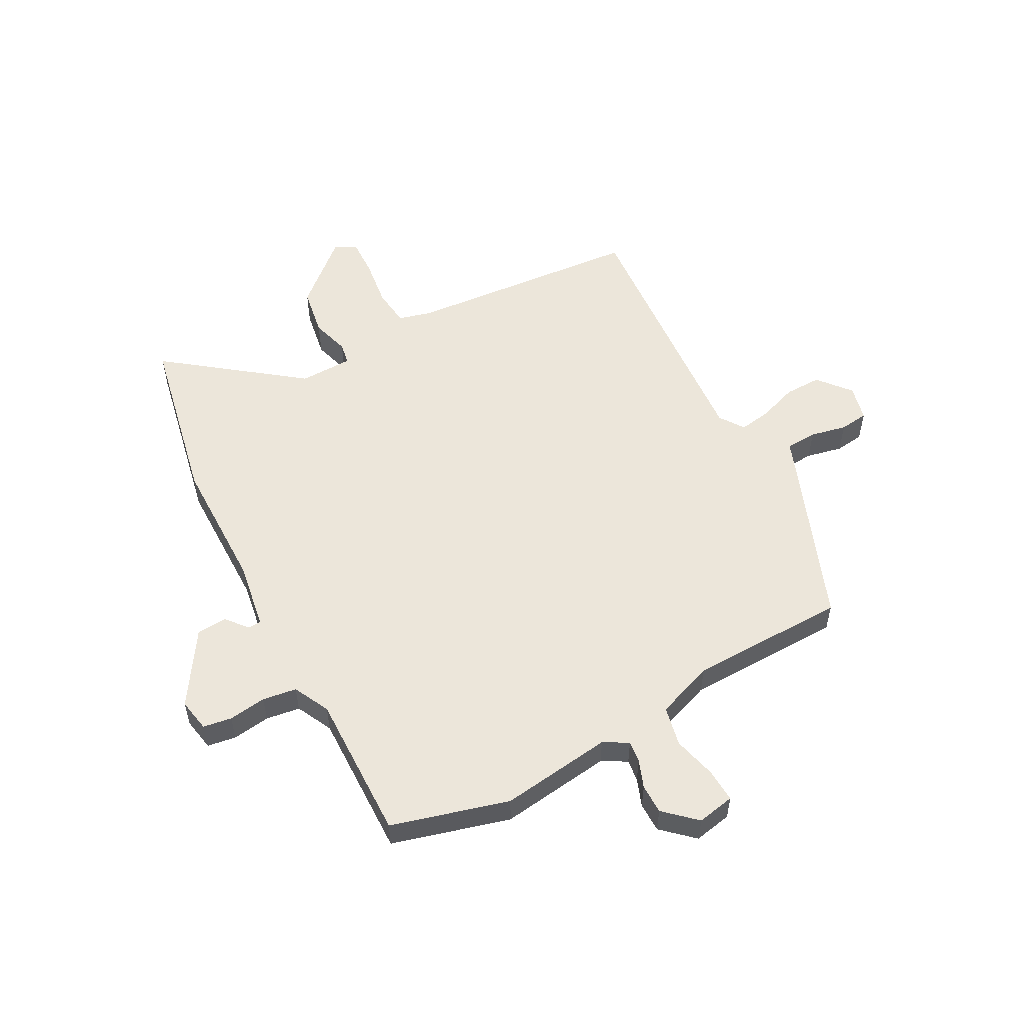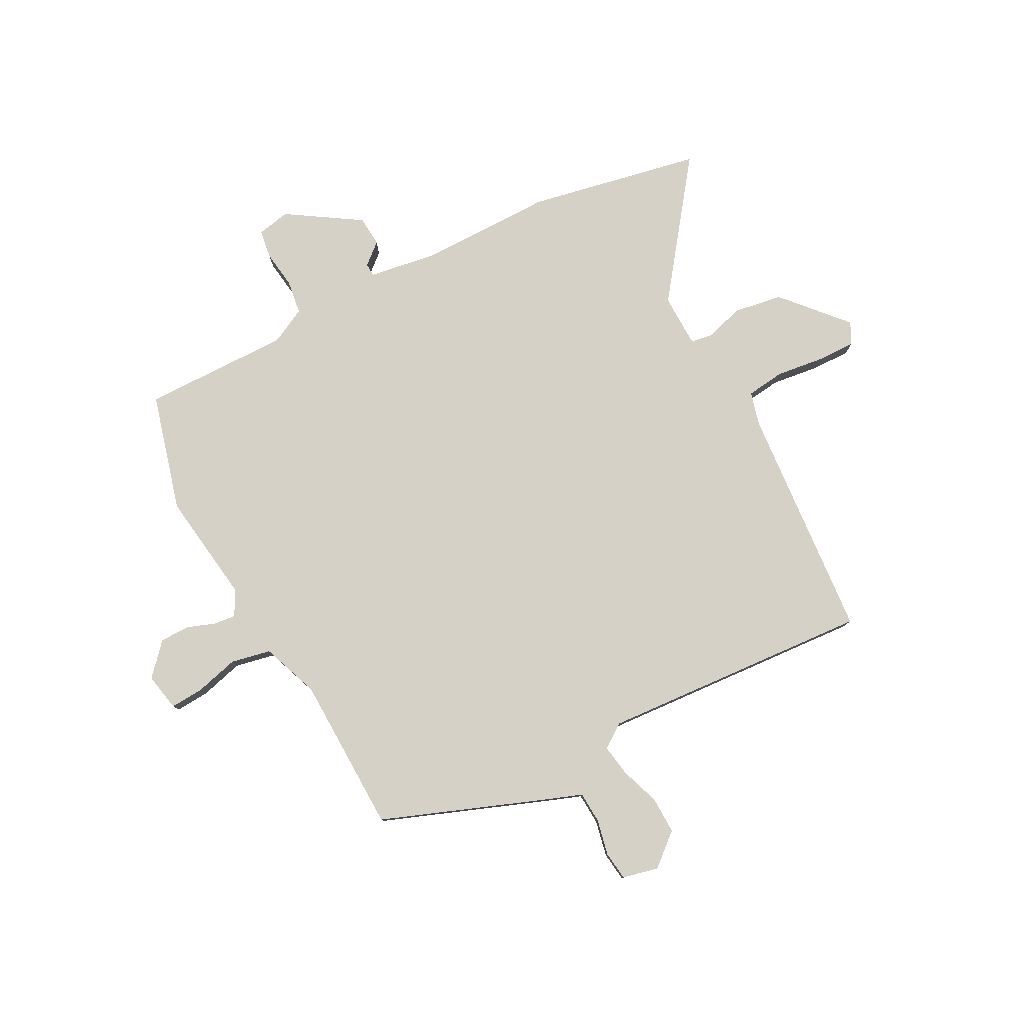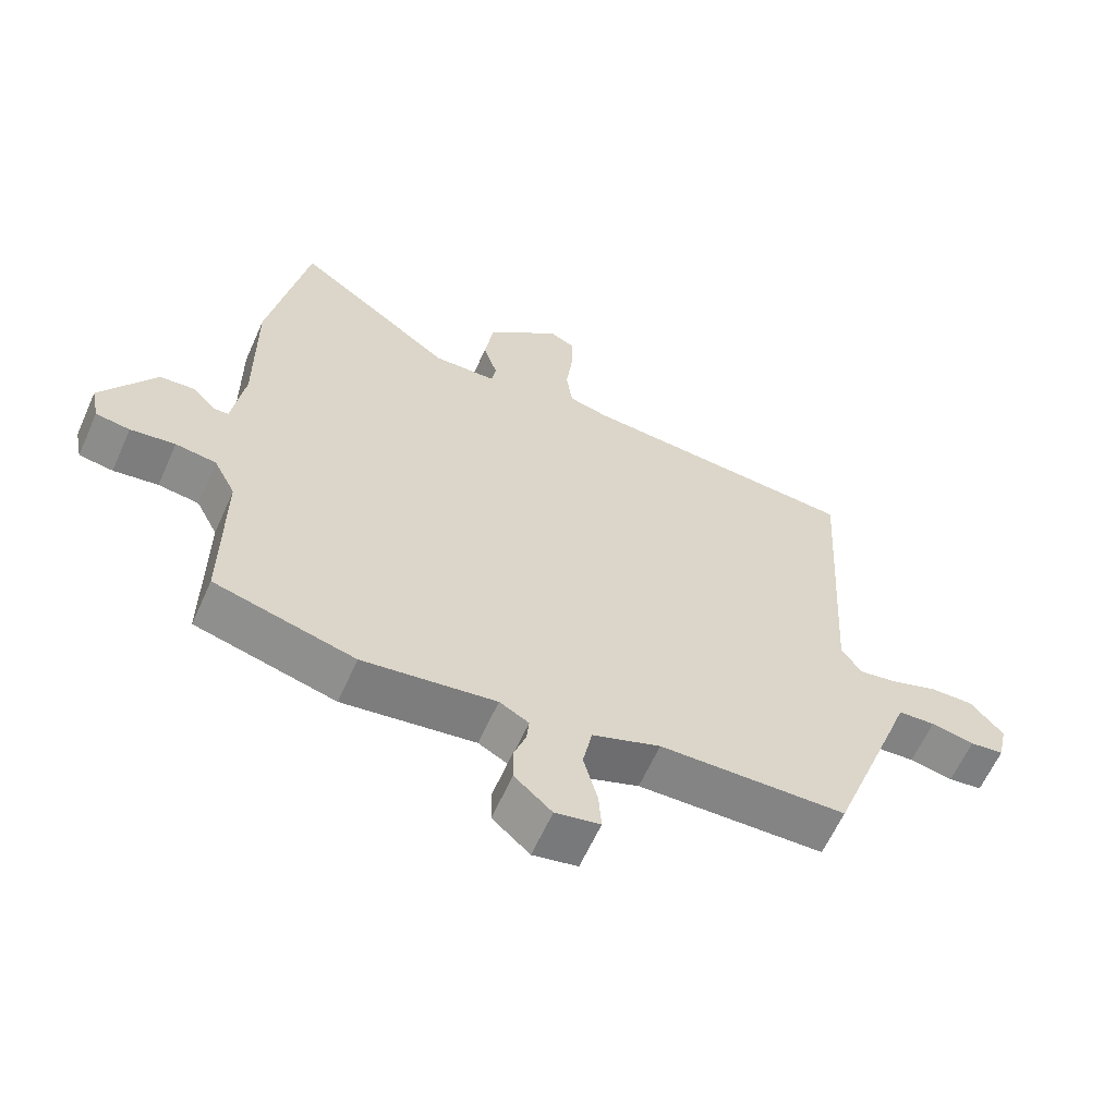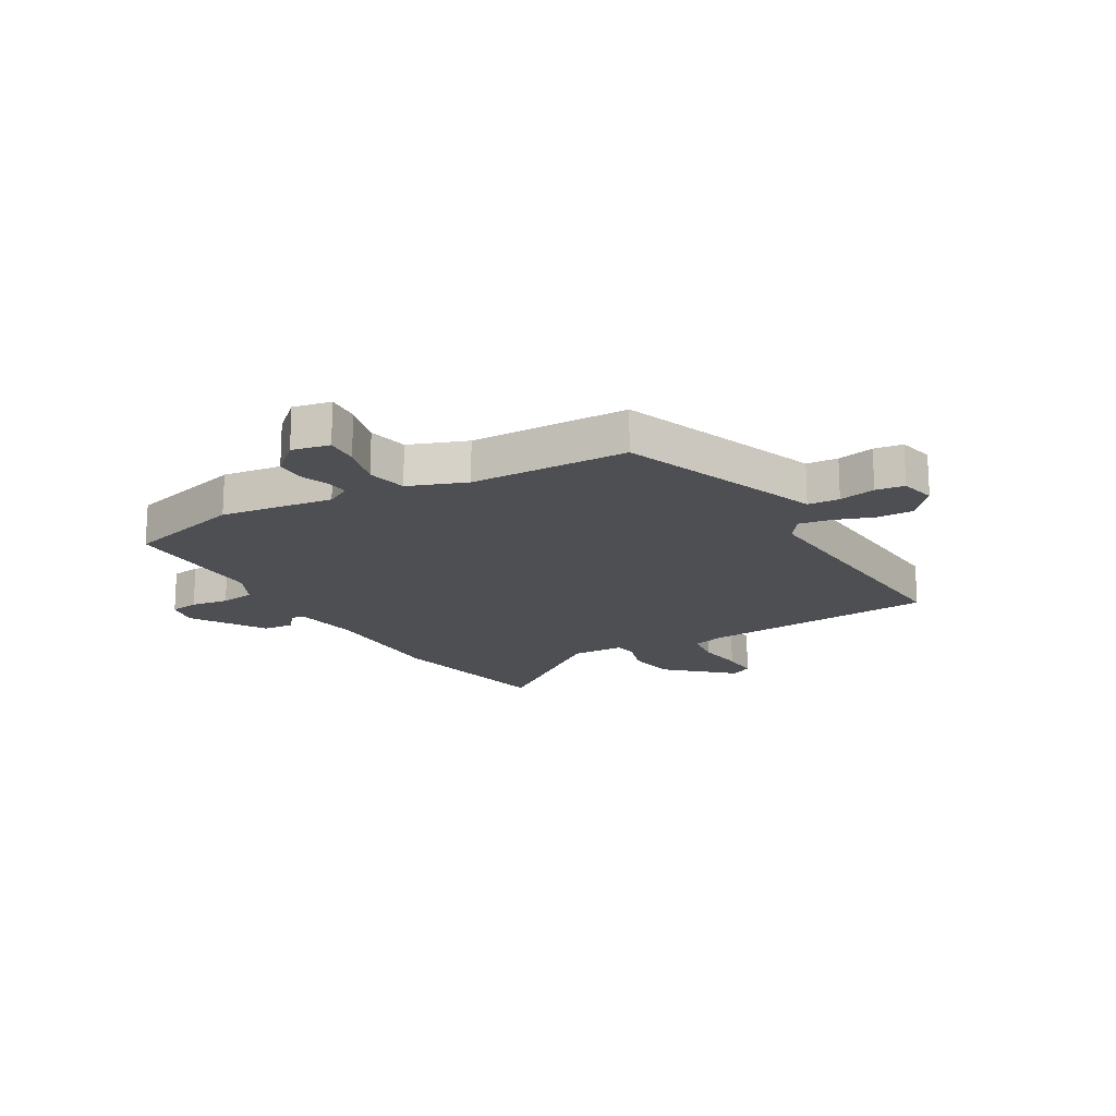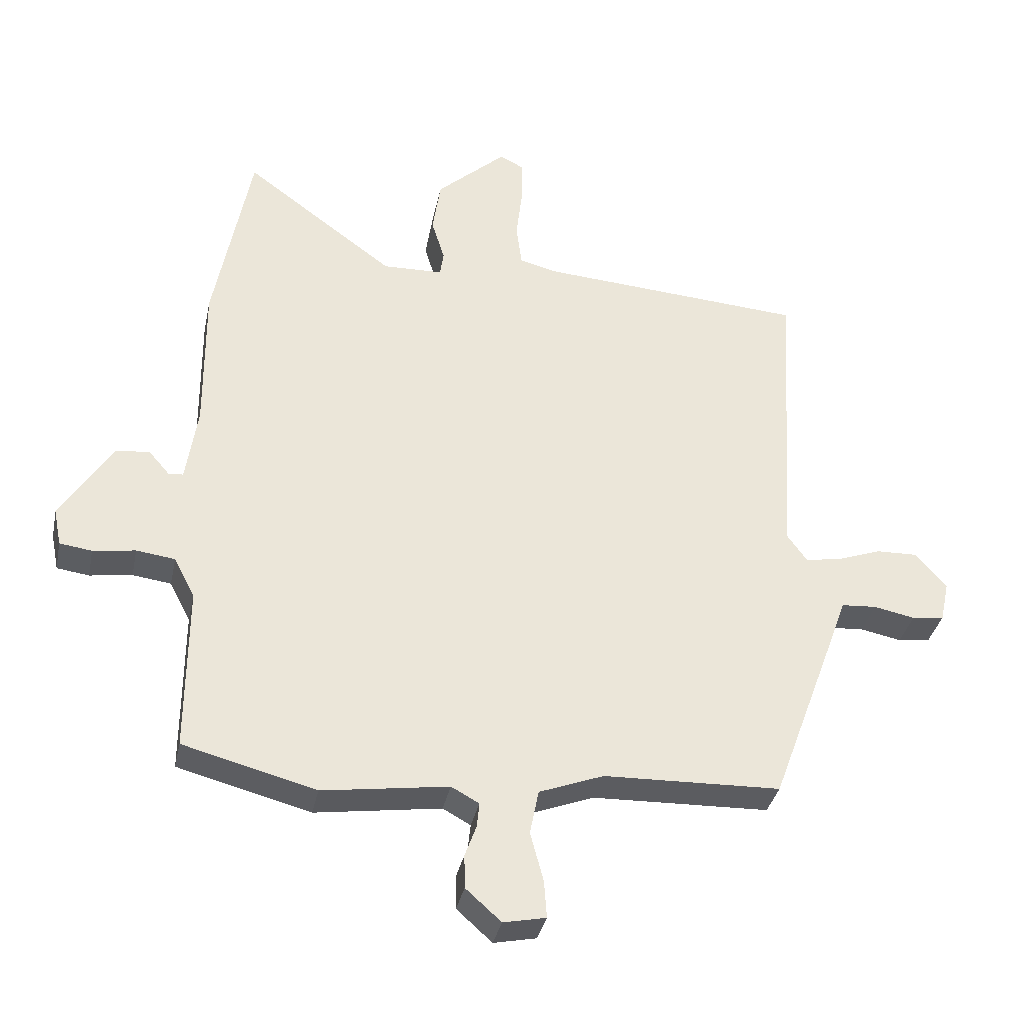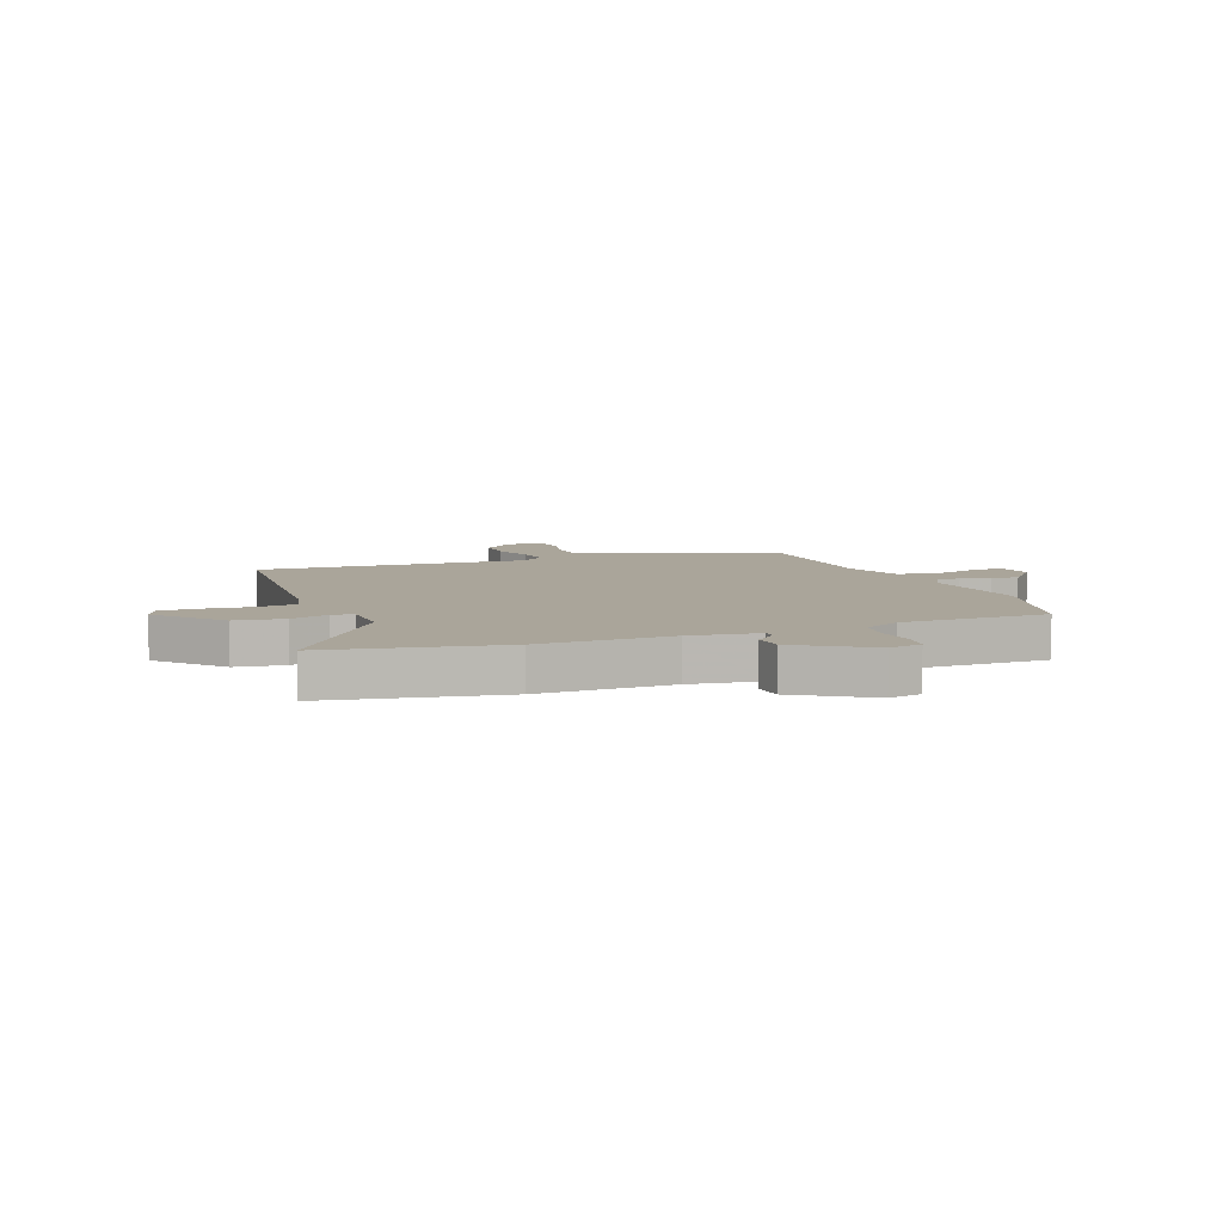
<metadata>
{"format":"obj","ext":"obj","renderer":"f3d","projection":"perspective","resolution":1024,"background":"white","views":[{"elev":54.6,"azim":152.6,"up":"+Y"},{"elev":79.7,"azim":-117.2,"up":"+Y"},{"elev":-62.1,"azim":155.9,"up":"+Z"},{"elev":-17.8,"azim":-149.4,"up":"+Y"},{"elev":-35.3,"azim":168.3,"up":"+Z"},{"elev":7.6,"azim":69.1,"up":"+Y"}]}
</metadata>
<code>
v 0.47 0.07 0.659
v 0.528 0.07 0.35
v 0.526 0.07 0.113
v 0.544 0.07 -0.008
v 0.567 0.07 -0.01
v 0.6 0.07 0.028
v 0.654 0.07 0.023
v 0.735 0.07 -0.107
v 0.723 0.07 -0.166
v 0.672 0.07 -0.173
v 0.605 0.07 -0.163
v 0.544 0.07 -0.171
v 0.511 0.07 -0.235
v 0.512 0.07 -0.497
v 0.302 0.07 -0.552
v 0.103 0.07 -0.523
v 0.059 0.07 -0.547
v 0.063 0.07 -0.586
v 0.081 0.07 -0.636
v 0.08 0.07 -0.689
v 0.024 0.07 -0.739
v -0.043 0.07 -0.725
v -0.039 0.07 -0.666
v -0.018 0.07 -0.588
v -0.032 0.07 -0.517
v -0.134 0.07 -0.478
v -0.414 0.07 -0.469
v -0.524 0.07 -0.171
v -0.545 0.07 -0.112
v -0.601 0.07 -0.108
v -0.666 0.07 -0.121
v -0.717 0.07 -0.114
v -0.731 0.07 -0.05
v -0.682 0.07 0.007
v -0.616 0.07 0.005
v -0.547 0.07 -0.02
v -0.49 0.07 -0.03
v -0.459 0.07 0.013
v -0.488 0.07 0.496
v -0.067 0.07 0.525
v -0.008 0.07 0.54
v 0.001 0.07 0.608
v -0.009 0.07 0.693
v -0.01 0.07 0.762
v 0.029 0.07 0.781
v 0.139 0.07 0.681
v 0.152 0.07 0.594
v 0.131 0.07 0.526
v 0.137 0.07 0.487
v 0.232 0.07 0.484
v 0.47 0 0.659
v 0.528 0 0.35
v 0.526 0 0.113
v 0.544 0 -0.008
v 0.567 0 -0.01
v 0.6 0 0.028
v 0.654 0 0.023
v 0.735 0 -0.107
v 0.723 0 -0.166
v 0.672 0 -0.173
v 0.605 0 -0.163
v 0.544 0 -0.171
v 0.511 0 -0.235
v 0.512 0 -0.497
v 0.302 0 -0.552
v 0.103 0 -0.523
v 0.059 0 -0.547
v 0.063 0 -0.586
v 0.081 0 -0.636
v 0.08 0 -0.689
v 0.024 0 -0.739
v -0.043 0 -0.725
v -0.039 0 -0.666
v -0.018 0 -0.588
v -0.032 0 -0.517
v -0.134 0 -0.478
v -0.414 0 -0.469
v -0.524 0 -0.171
v -0.545 0 -0.112
v -0.601 0 -0.108
v -0.666 0 -0.121
v -0.717 0 -0.114
v -0.731 0 -0.05
v -0.682 0 0.007
v -0.616 0 0.005
v -0.547 0 -0.02
v -0.49 0 -0.03
v -0.459 0 0.013
v -0.488 0 0.496
v -0.067 0 0.525
v -0.008 0 0.54
v 0.001 0 0.608
v -0.009 0 0.693
v -0.01 0 0.762
v 0.029 0 0.781
v 0.139 0 0.681
v 0.152 0 0.594
v 0.131 0 0.526
v 0.137 0 0.487
v 0.232 0 0.484
f 46 47 48
f 45 46 48
f 44 45 48
f 43 44 48
f 42 43 48
f 41 42 48 49
f 40 41 49
f 38 39 40 49
f 37 38 49 50
f 34 35 36
f 33 34 36
f 32 33 36
f 31 32 36
f 30 31 36
f 29 30 36 37
f 29 37 50
f 28 29 50
f 27 28 50
f 26 27 50
f 22 23 24
f 21 22 24
f 20 21 24
f 19 20 24
f 18 19 24
f 17 18 24 25
f 1 2 3
f 50 1 3
f 26 50 3
f 25 26 3
f 17 25 3
f 16 17 3
f 9 10 11
f 8 9 11
f 7 8 11
f 6 7 11
f 5 6 11
f 4 5 11 12
f 3 4 12 13
f 13 14 15 16
f 3 13 16
f 98 97 96
f 98 96 95
f 98 95 94
f 98 94 93
f 98 93 92
f 99 98 92 91
f 99 91 90
f 99 90 89 88
f 100 99 88 87
f 86 85 84
f 86 84 83
f 86 83 82
f 86 82 81
f 86 81 80
f 87 86 80 79
f 100 87 79
f 100 79 78
f 100 78 77
f 100 77 76
f 74 73 72
f 74 72 71
f 74 71 70
f 74 70 69
f 74 69 68
f 75 74 68 67
f 53 52 51
f 53 51 100
f 53 100 76
f 53 76 75
f 53 75 67
f 53 67 66
f 61 60 59
f 61 59 58
f 61 58 57
f 61 57 56
f 61 56 55
f 62 61 55 54
f 63 62 54 53
f 66 65 64 63
f 66 63 53
f 1 51 52 2
f 2 52 53 3
f 3 53 54 4
f 4 54 55 5
f 5 55 56 6
f 6 56 57 7
f 7 57 58 8
f 8 58 59 9
f 9 59 60 10
f 10 60 61 11
f 11 61 62 12
f 12 62 63 13
f 13 63 64 14
f 14 64 65 15
f 15 65 66 16
f 16 66 67 17
f 17 67 68 18
f 18 68 69 19
f 19 69 70 20
f 20 70 71 21
f 21 71 72 22
f 22 72 73 23
f 23 73 74 24
f 24 74 75 25
f 25 75 76 26
f 26 76 77 27
f 27 77 78 28
f 28 78 79 29
f 29 79 80 30
f 30 80 81 31
f 31 81 82 32
f 32 82 83 33
f 33 83 84 34
f 34 84 85 35
f 35 85 86 36
f 36 86 87 37
f 37 87 88 38
f 38 88 89 39
f 39 89 90 40
f 40 90 91 41
f 41 91 92 42
f 42 92 93 43
f 43 93 94 44
f 44 94 95 45
f 45 95 96 46
f 46 96 97 47
f 47 97 98 48
f 48 98 99 49
f 49 99 100 50
f 50 100 51 1

</code>
